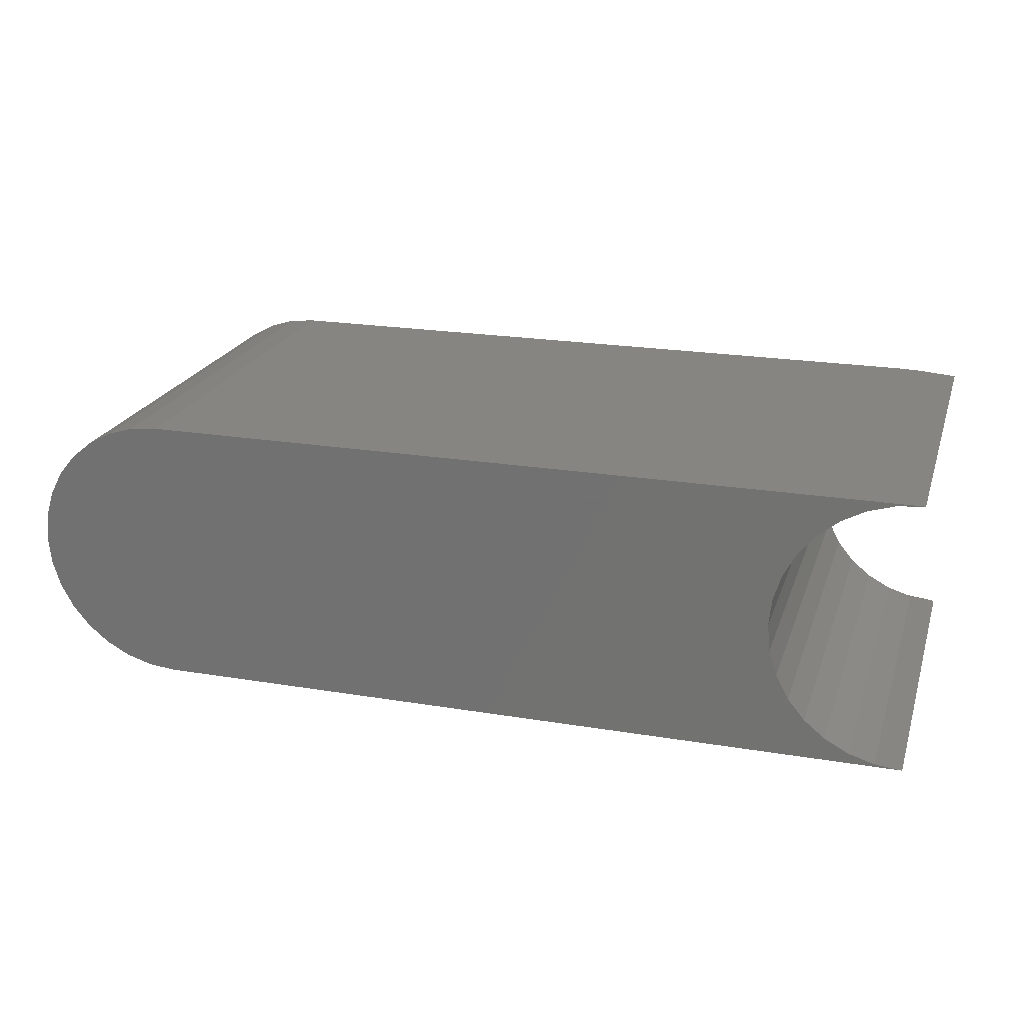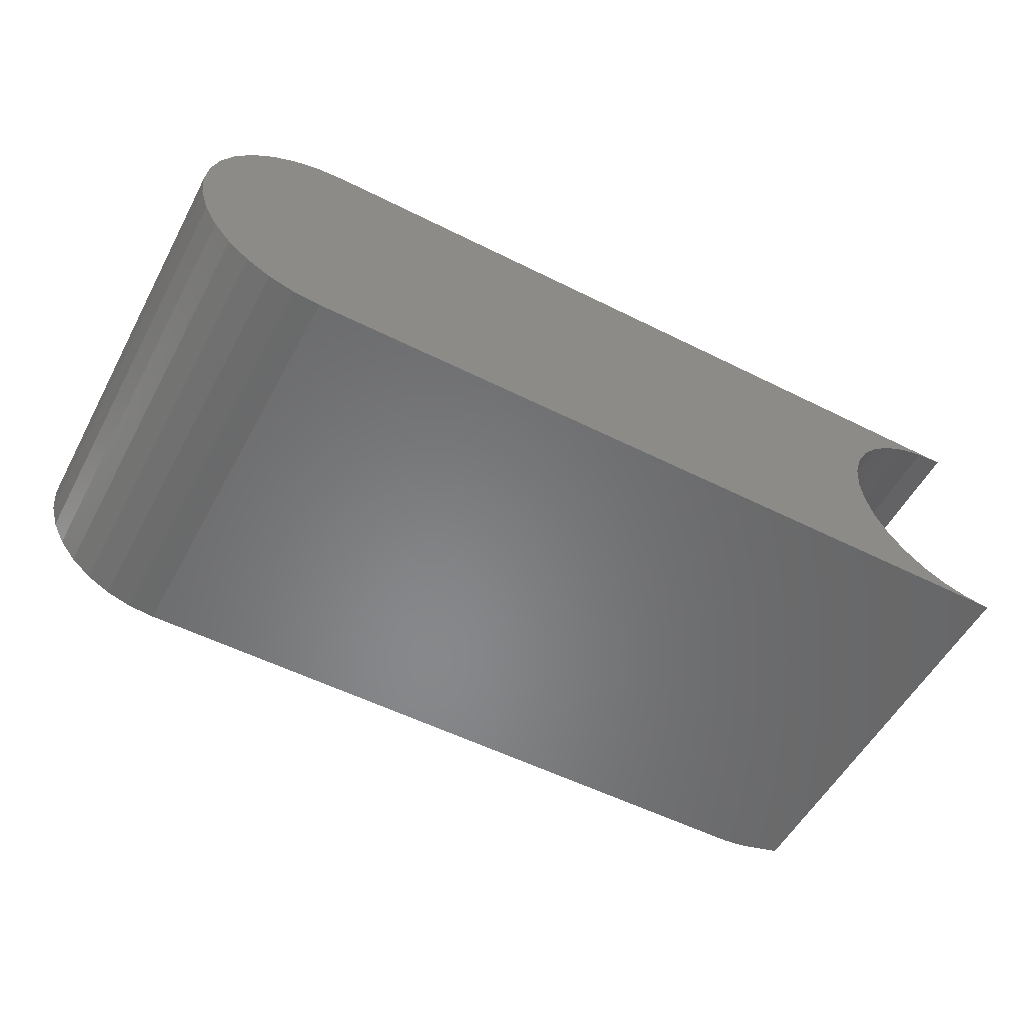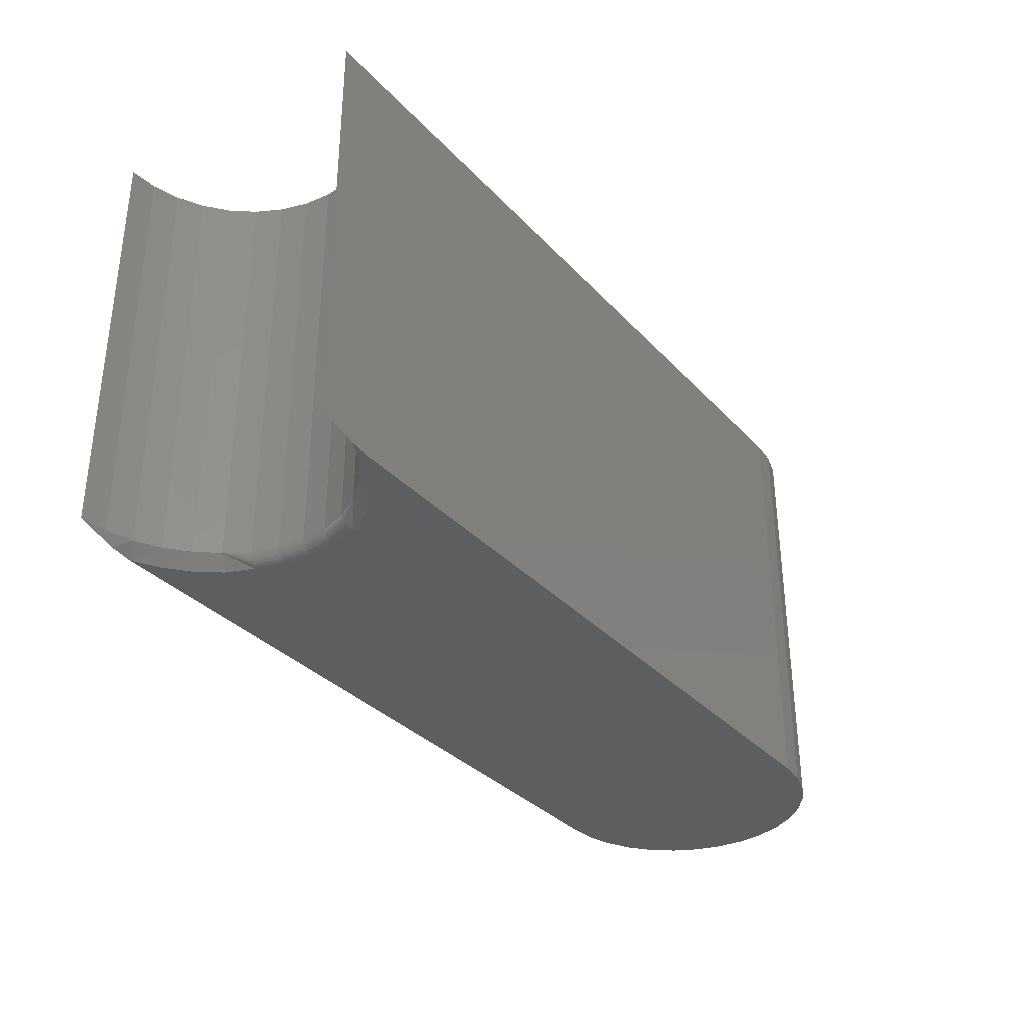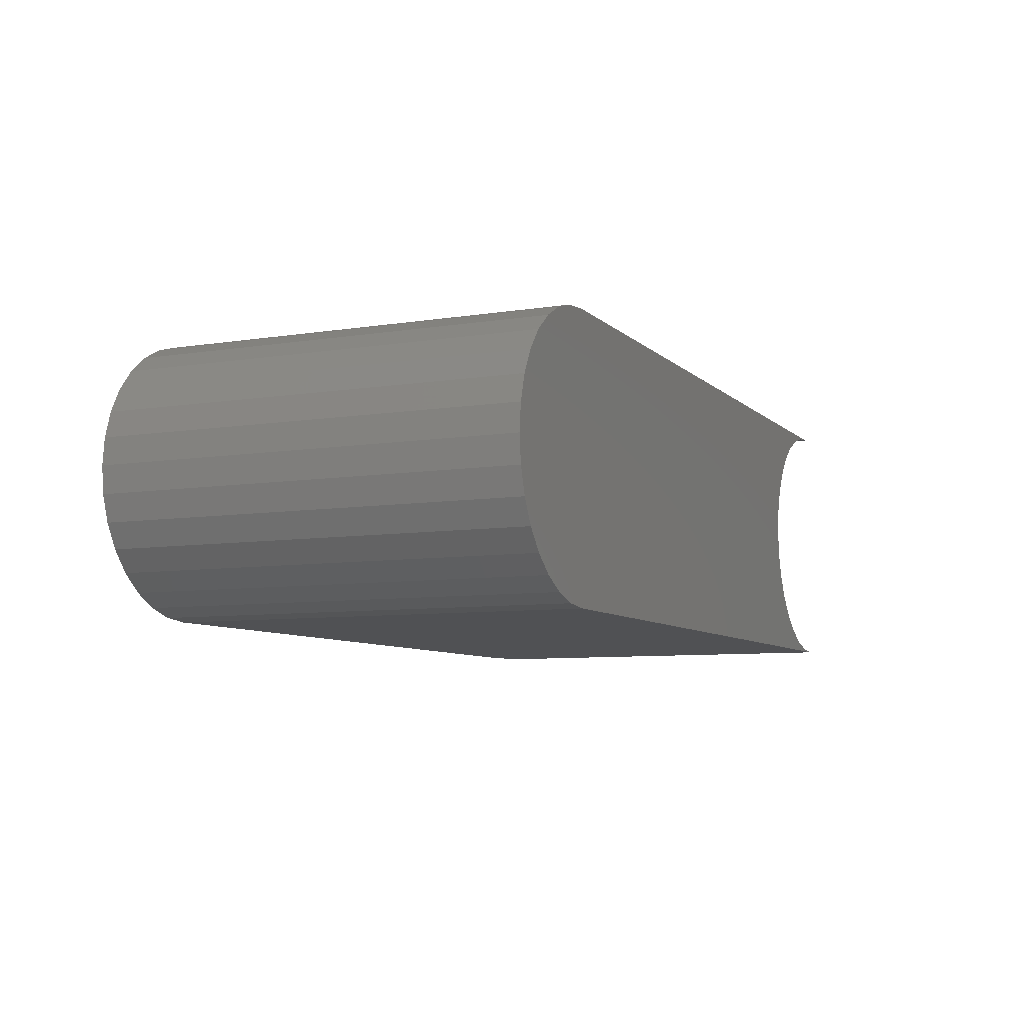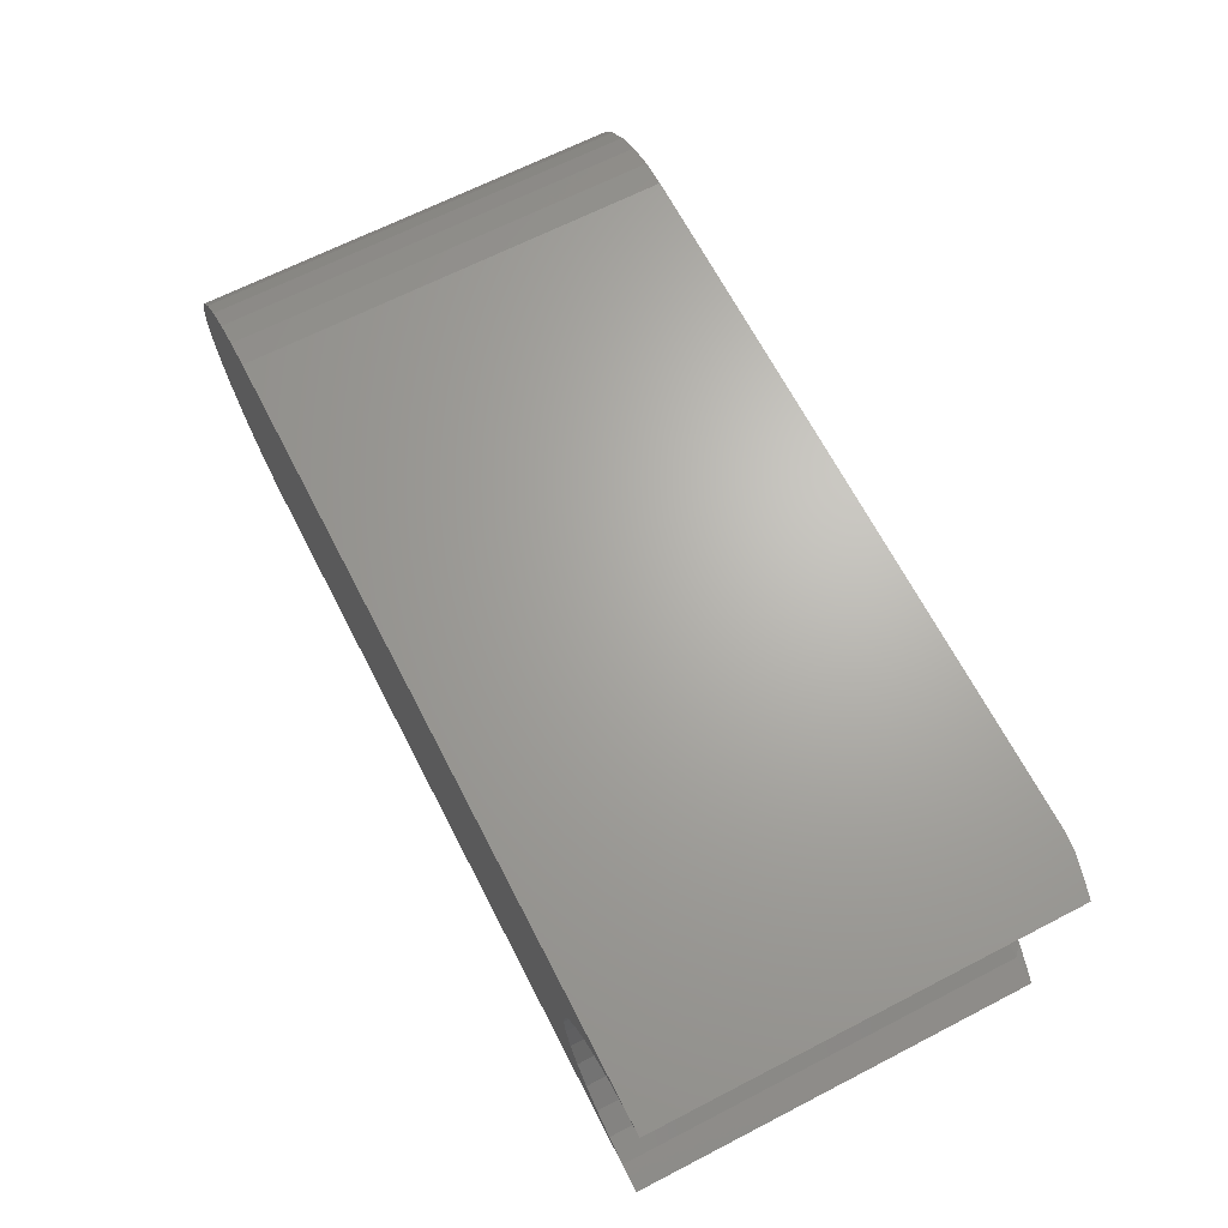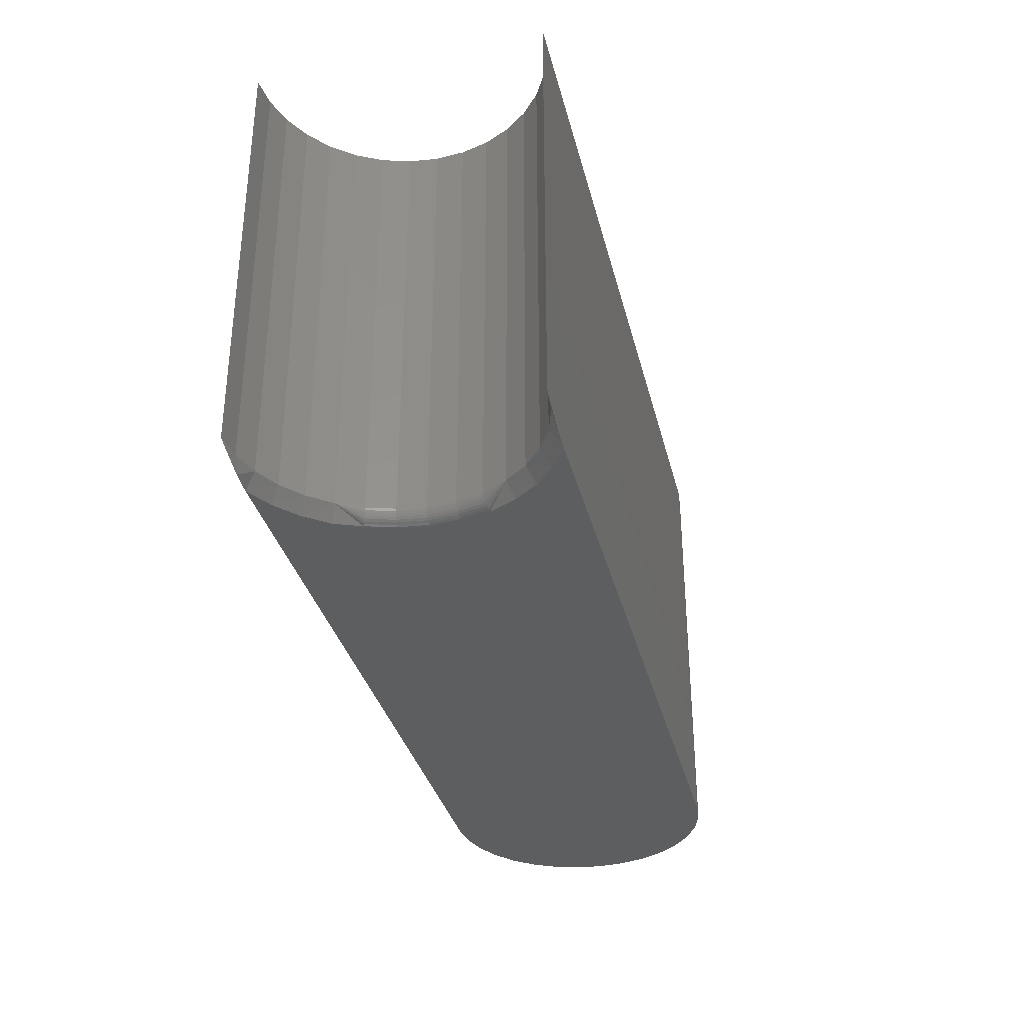
<metadata>
{"format":"stl","ext":"stl","renderer":"f3d","projection":"perspective","resolution":1024,"background":"white","views":[{"elev":21.7,"azim":-163.7,"up":"+Z"},{"elev":-54.5,"azim":152.0,"up":"+Z"},{"elev":-33.7,"azim":-54.4,"up":"+Y"},{"elev":-7.6,"azim":114.3,"up":"+Z"},{"elev":66.6,"azim":-117.3,"up":"+Z"},{"elev":-33.6,"azim":-76.6,"up":"+Y"}]}
</metadata>
<code>
# stl→obj: 120 verts, 236 faces
v 0.04397 -0.2578 -0.08808
v 0.4924 -0.2578 -0.08648
v 0.05919 -0.2578 -0.07949
v 0.4762 -0.2578 -0.08808
v 0.5224 -0.2578 0.06435
v 0.07249 -0.2578 0.05846
v 0.535 -0.2578 0.054
v 0.07249 -0.2578 -0.06816
v 0.5224 -0.2578 -0.07405
v 0.508 -0.2578 -0.08174
v 0.05919 -0.2578 0.06979
v 0.508 -0.2578 0.07204
v 0.4924 -0.2578 0.07677
v 0.4762 -0.2578 0.07837
v 0.04397 -0.2578 0.07837
v 0.5453 -0.2578 0.04138
v 0.08338 -0.2578 0.04479
v 0.553 -0.2578 0.027
v 0.09146 -0.2578 0.02929
v 0.5578 -0.2578 0.01138
v 0.09643 -0.2578 0.01254
v 0.5594 -0.2578 -0.004852
v 0.09811 -0.2578 -0.004852
v 0.5578 -0.2578 -0.02109
v 0.09643 -0.2578 -0.02225
v 0.553 -0.2578 -0.0367
v 0.09146 -0.2578 -0.039
v 0.5453 -0.2578 -0.05109
v 0.08338 -0.2578 -0.05449
v 0.535 -0.2578 -0.0637
v 0.0903 1.48e-16 -0.004852
v 0.0887 -0.25 0.01138
v 0.0887 1.496e-16 0.01138
v 0.08396 -0.25 0.027
v 0.08396 1.509e-16 0.027
v 0.07627 -0.25 0.04138
v 0.07627 1.516e-16 0.04138
v 0.06592 -0.25 0.054
v 0.06592 1.518e-16 0.054
v 0.05331 -0.25 0.06435
v 0.05331 1.516e-16 0.06435
v 0.03892 -0.25 0.07204
v 0.03892 1.509e-16 0.07204
v 0.02331 -0.25 0.07677
v 0.02331 1.496e-16 0.07677
v 0.007072 -0.25 0.07837
v 0.007072 1.613e-16 0.07837
v 0.0903 -0.25 -0.004852
v 0.0887 1.46e-16 -0.02109
v 0.0887 -0.25 -0.02109
v 0.08396 1.438e-16 -0.0367
v 0.08396 -0.25 -0.0367
v 0.07627 1.413e-16 -0.05109
v 0.07627 -0.25 -0.05109
v 0.06592 1.388e-16 -0.0637
v 0.06592 -0.25 -0.0637
v 0.05331 1.362e-16 -0.07405
v 0.05331 -0.25 -0.07405
v 0.03892 1.338e-16 -0.08174
v 0.03892 -0.25 -0.08174
v 0.02331 1.315e-16 -0.08648
v 0.02331 -0.25 -0.08648
v 0.007072 1.428e-16 -0.08808
v 0.007072 -0.25 -0.08808
v 0.0118 -0.2514 0.07837
v 0.03095 -0.2564 0.07837
v 0.4762 2.035e-16 0.07837
v 0.4762 1.949e-16 -0.08808
v 0.03095 -0.2564 -0.08808
v 0.0118 -0.2514 -0.08808
v 0.08977 -0.2577 -0.03911
v 0.08842 -0.2572 -0.03855
v 0.08717 -0.2565 -0.03803
v 0.08608 -0.2555 -0.03758
v 0.08518 -0.2543 -0.0372
v 0.08451 -0.253 -0.03693
v 0.0841 -0.2515 -0.03676
v 0.0841 -0.2515 0.02705
v 0.08451 -0.253 0.02722
v 0.08518 -0.2543 0.0275
v 0.08608 -0.2555 0.02787
v 0.08717 -0.2565 0.02833
v 0.08842 -0.2572 0.02884
v 0.08977 -0.2577 0.0294
v 0.08884 -0.2515 -0.02112
v 0.08928 -0.253 -0.0212
v 0.08999 -0.2543 -0.02134
v 0.09094 -0.2555 -0.02153
v 0.0921 -0.2565 -0.02177
v 0.09343 -0.2572 -0.02203
v 0.09486 -0.2577 -0.02231
v 0.09045 -0.2515 -0.004852
v 0.09089 -0.253 -0.004852
v 0.09161 -0.2543 -0.004852
v 0.09258 -0.2555 -0.004852
v 0.09377 -0.2565 -0.004852
v 0.09512 -0.2572 -0.004852
v 0.09658 -0.2577 -0.004852
v 0.08884 -0.2515 0.01141
v 0.08928 -0.253 0.0115
v 0.08999 -0.2543 0.01164
v 0.09094 -0.2555 0.01183
v 0.0921 -0.2565 0.01206
v 0.09343 -0.2572 0.01233
v 0.09486 -0.2577 0.01261
v 0.4924 2.052e-16 0.07677
v 0.4924 1.87e-16 -0.08648
v 0.508 2.064e-16 0.07204
v 0.5224 2.071e-16 0.06435
v 0.508 1.893e-16 -0.08174
v 0.5224 1.917e-16 -0.07405
v 0.535 1.943e-16 -0.0637
v 0.5453 1.968e-16 -0.05109
v 0.553 1.993e-16 -0.0367
v 0.5578 2.015e-16 -0.02109
v 0.5594 2.035e-16 -0.004852
v 0.5578 2.052e-16 0.01138
v 0.553 2.064e-16 0.027
v 0.5453 2.071e-16 0.04138
v 0.535 2.074e-16 0.054
f 1 2 3
f 1 4 2
f 5 6 7
f 8 3 9
f 9 3 10
f 2 10 3
f 11 6 5
f 11 5 12
f 11 12 13
f 11 13 14
f 11 14 15
f 7 6 16
f 16 6 17
f 16 17 18
f 18 17 19
f 18 19 20
f 20 19 21
f 20 21 22
f 22 21 23
f 22 23 24
f 24 23 25
f 24 25 26
f 26 25 27
f 26 27 28
f 28 27 29
f 28 29 30
f 30 29 8
f 30 8 9
f 31 32 33
f 33 32 34
f 33 34 35
f 35 34 36
f 35 36 37
f 37 36 38
f 37 38 39
f 39 38 40
f 39 40 41
f 41 40 42
f 41 42 43
f 43 42 44
f 43 44 45
f 45 44 46
f 45 46 47
f 32 31 48
f 48 31 49
f 48 49 50
f 50 49 51
f 50 51 52
f 52 51 53
f 52 53 54
f 54 53 55
f 54 55 56
f 56 55 57
f 56 57 58
f 58 57 59
f 58 59 60
f 60 59 61
f 60 61 62
f 62 61 63
f 62 63 64
f 47 46 65
f 47 65 66
f 47 66 15
f 47 15 14
f 47 14 67
f 63 68 4
f 63 4 1
f 63 1 69
f 63 69 70
f 63 70 64
f 69 60 62
f 69 62 70
f 3 56 58
f 8 56 3
f 11 40 38
f 11 38 6
f 66 65 44
f 44 42 66
f 46 44 65
f 64 70 62
f 71 29 27
f 15 66 42
f 15 42 40
f 15 40 11
f 1 3 58
f 1 58 60
f 1 60 69
f 54 56 8
f 54 8 29
f 54 29 71
f 54 71 72
f 54 72 73
f 54 73 74
f 54 74 75
f 54 75 76
f 54 76 77
f 54 77 52
f 36 34 78
f 36 78 79
f 36 79 80
f 36 80 81
f 36 81 82
f 36 82 83
f 36 83 84
f 36 84 19
f 36 19 17
f 36 17 6
f 36 6 38
f 50 52 85
f 85 52 77
f 85 77 86
f 86 77 76
f 86 76 87
f 87 76 75
f 87 75 88
f 88 75 74
f 88 74 89
f 89 74 73
f 89 73 90
f 90 73 72
f 90 72 91
f 91 72 71
f 91 71 25
f 25 71 27
f 48 50 92
f 92 50 85
f 92 85 93
f 93 85 86
f 93 86 94
f 94 86 87
f 94 87 95
f 95 87 88
f 95 88 96
f 96 88 89
f 96 89 97
f 97 89 90
f 97 90 98
f 98 90 91
f 98 91 23
f 23 91 25
f 32 48 99
f 99 48 92
f 99 92 100
f 100 92 93
f 100 93 101
f 101 93 94
f 101 94 102
f 102 94 95
f 102 95 103
f 103 95 96
f 103 96 104
f 104 96 97
f 104 97 105
f 105 97 98
f 105 98 21
f 21 98 23
f 34 32 78
f 78 32 99
f 78 99 79
f 79 99 100
f 79 100 80
f 80 100 101
f 80 101 81
f 81 101 102
f 81 102 82
f 82 102 103
f 82 103 83
f 83 103 104
f 83 104 84
f 84 104 105
f 84 105 19
f 19 105 21
f 106 45 67
f 45 47 67
f 61 107 63
f 107 68 63
f 43 45 106
f 108 43 106
f 41 43 108
f 109 41 108
f 110 59 111
f 61 59 110
f 107 61 110
f 59 57 111
f 111 57 55
f 111 55 112
f 112 55 53
f 112 53 113
f 113 53 51
f 113 51 114
f 114 51 49
f 114 49 115
f 115 49 31
f 115 31 116
f 116 31 33
f 116 33 117
f 117 33 35
f 117 35 118
f 118 35 37
f 118 37 119
f 119 37 39
f 119 39 120
f 120 39 41
f 120 41 109
f 67 14 106
f 106 14 13
f 106 13 108
f 108 13 12
f 108 12 109
f 109 12 5
f 109 5 120
f 120 5 7
f 120 7 119
f 119 7 16
f 119 16 118
f 118 16 18
f 118 18 117
f 117 18 20
f 117 20 116
f 116 20 22
f 116 22 115
f 115 22 24
f 115 24 114
f 114 24 26
f 114 26 113
f 113 26 28
f 113 28 112
f 112 28 30
f 112 30 111
f 111 30 9
f 111 9 110
f 110 9 10
f 110 10 107
f 107 10 2
f 107 2 68
f 68 2 4

</code>
